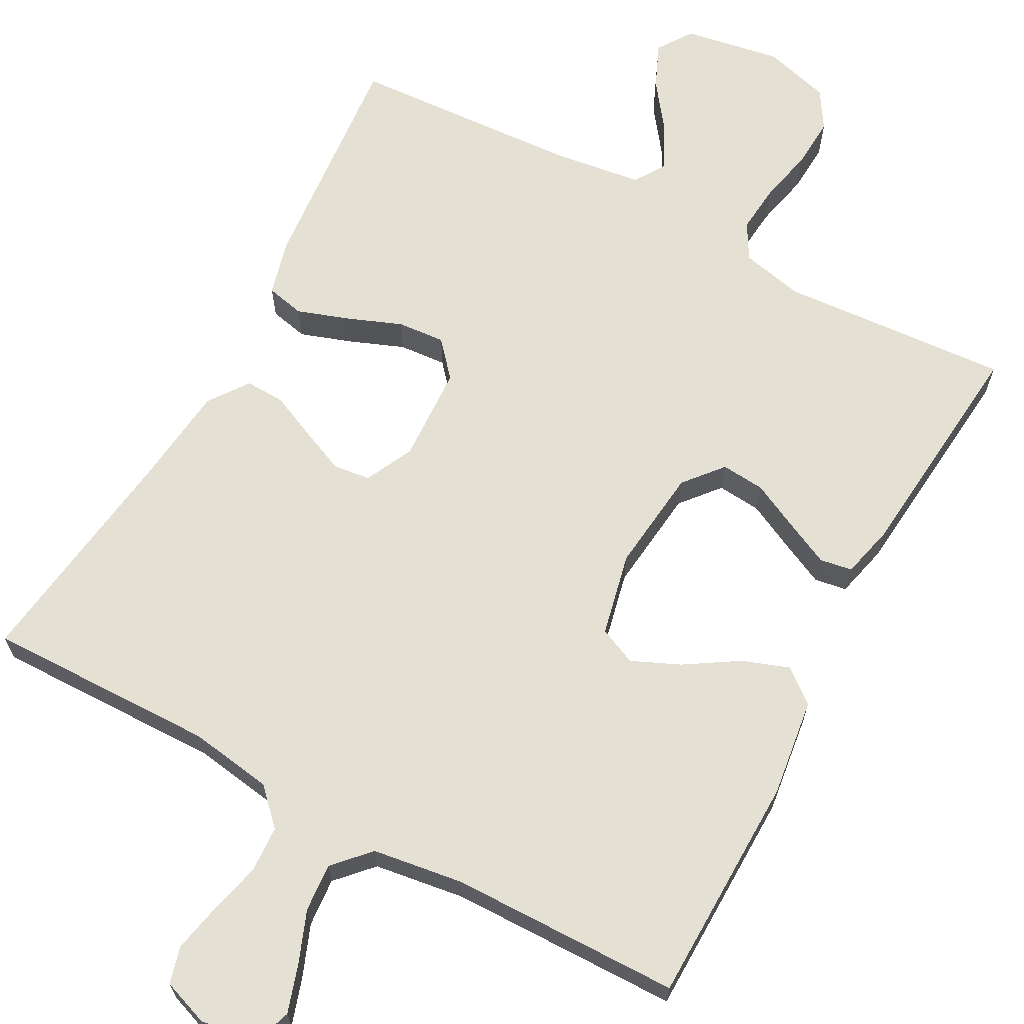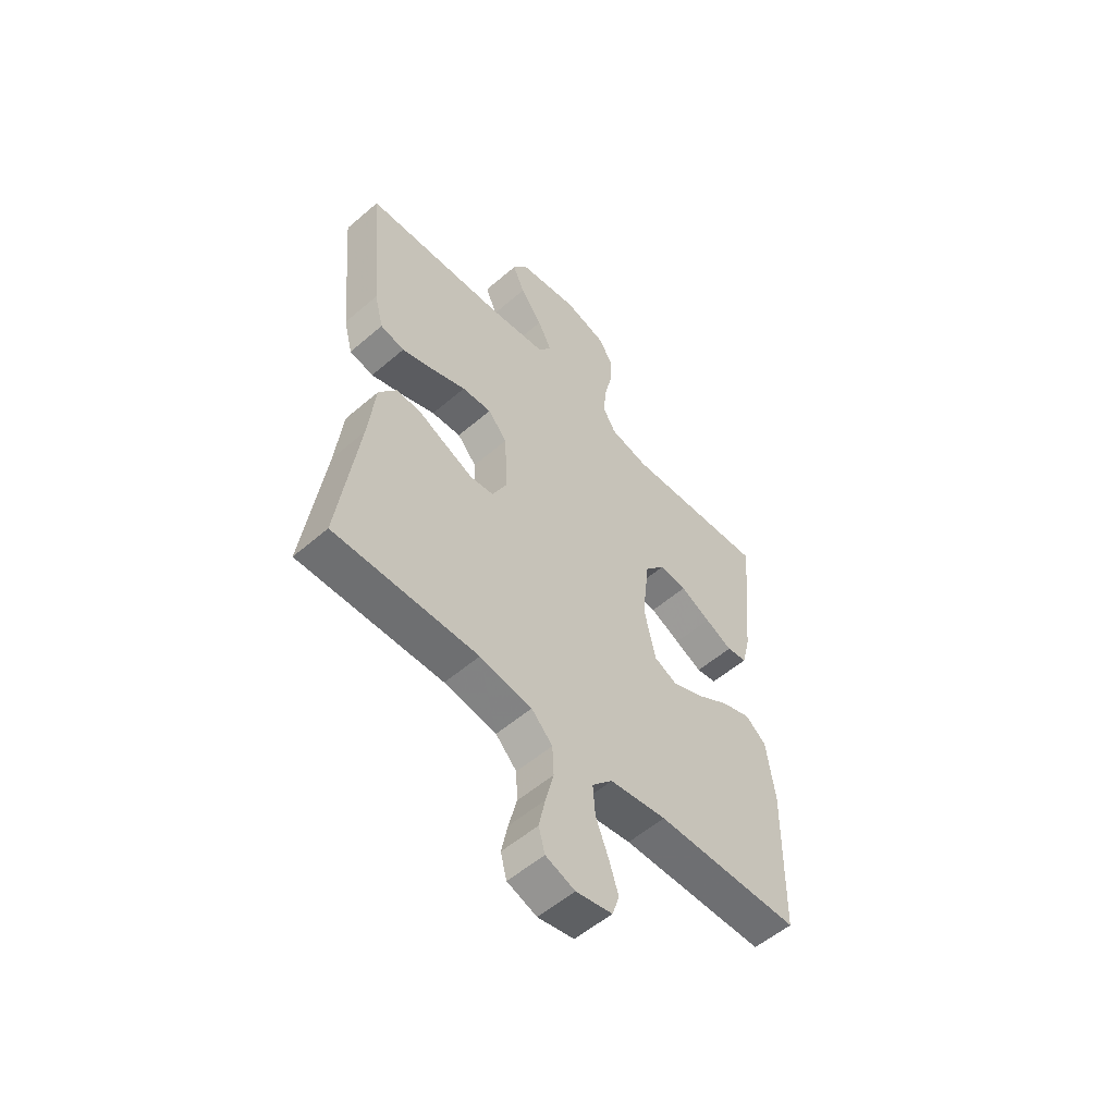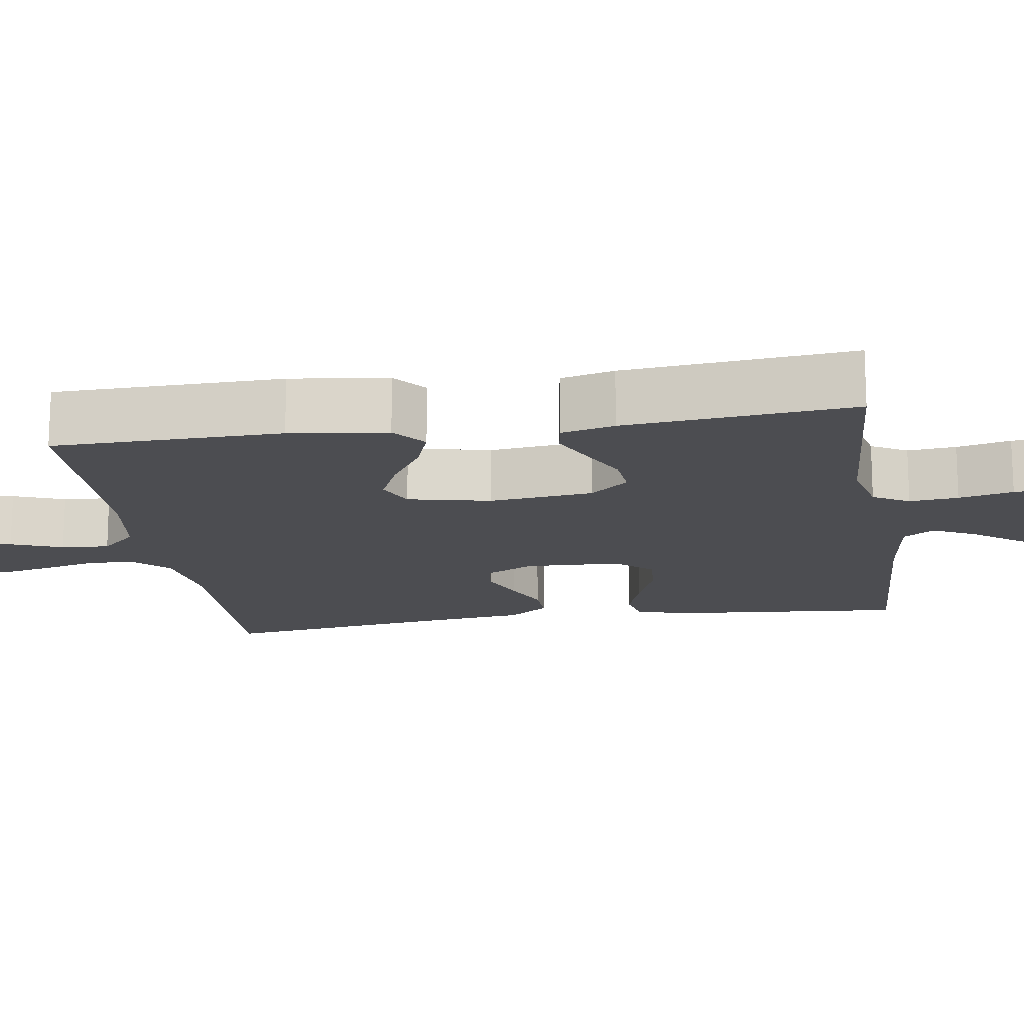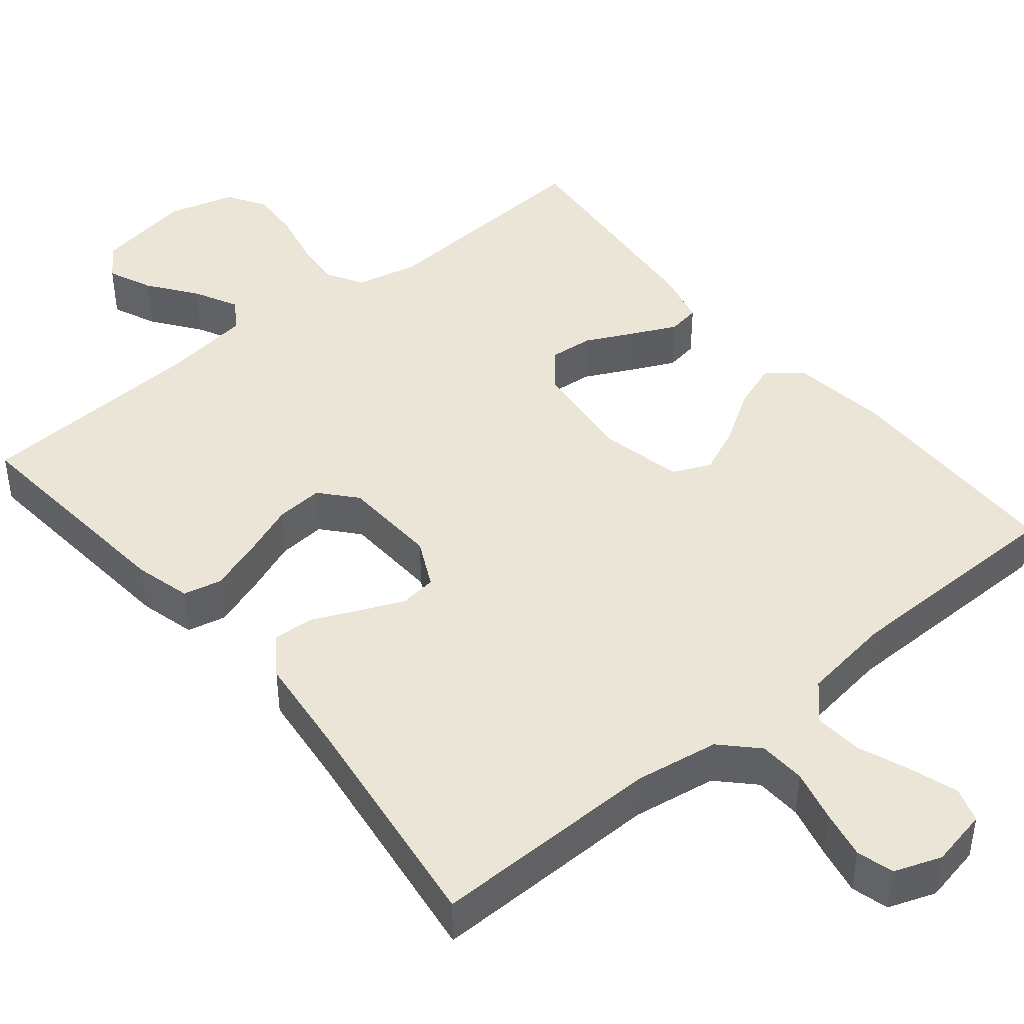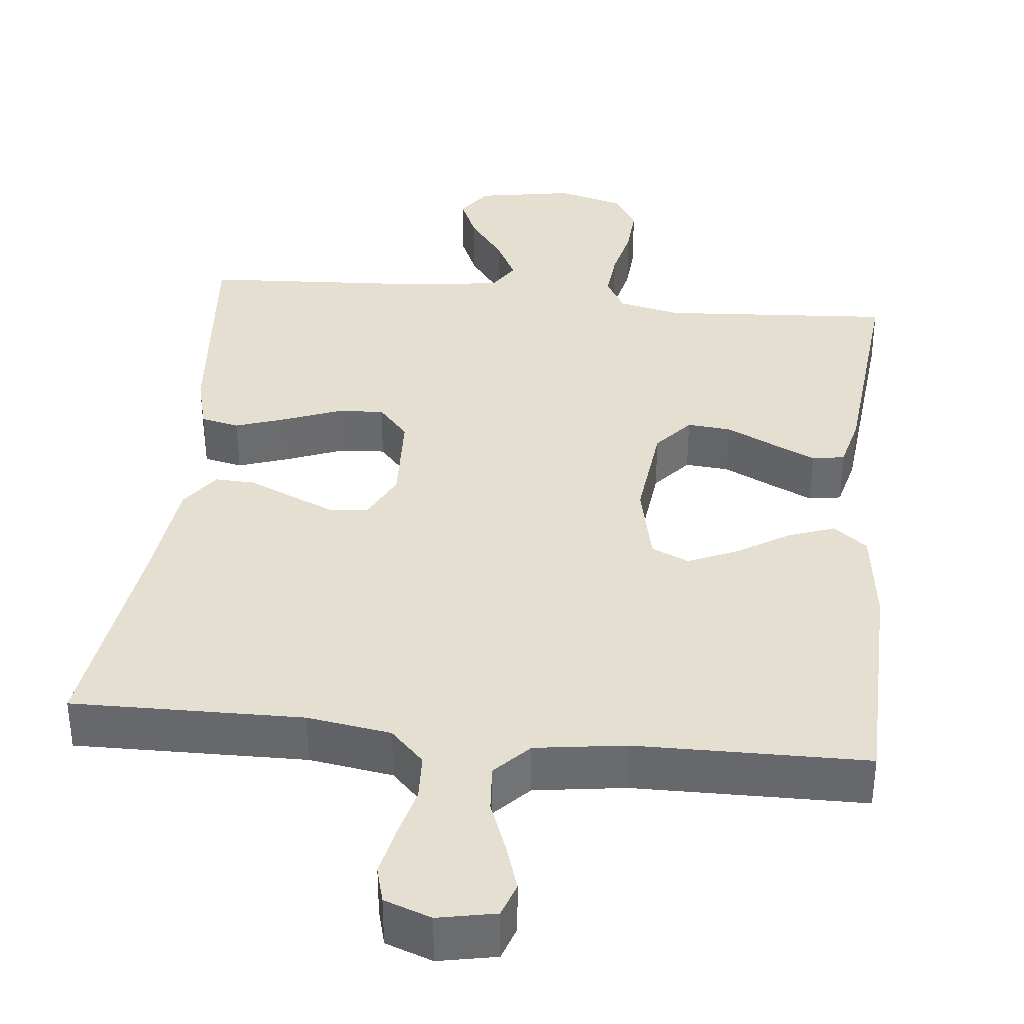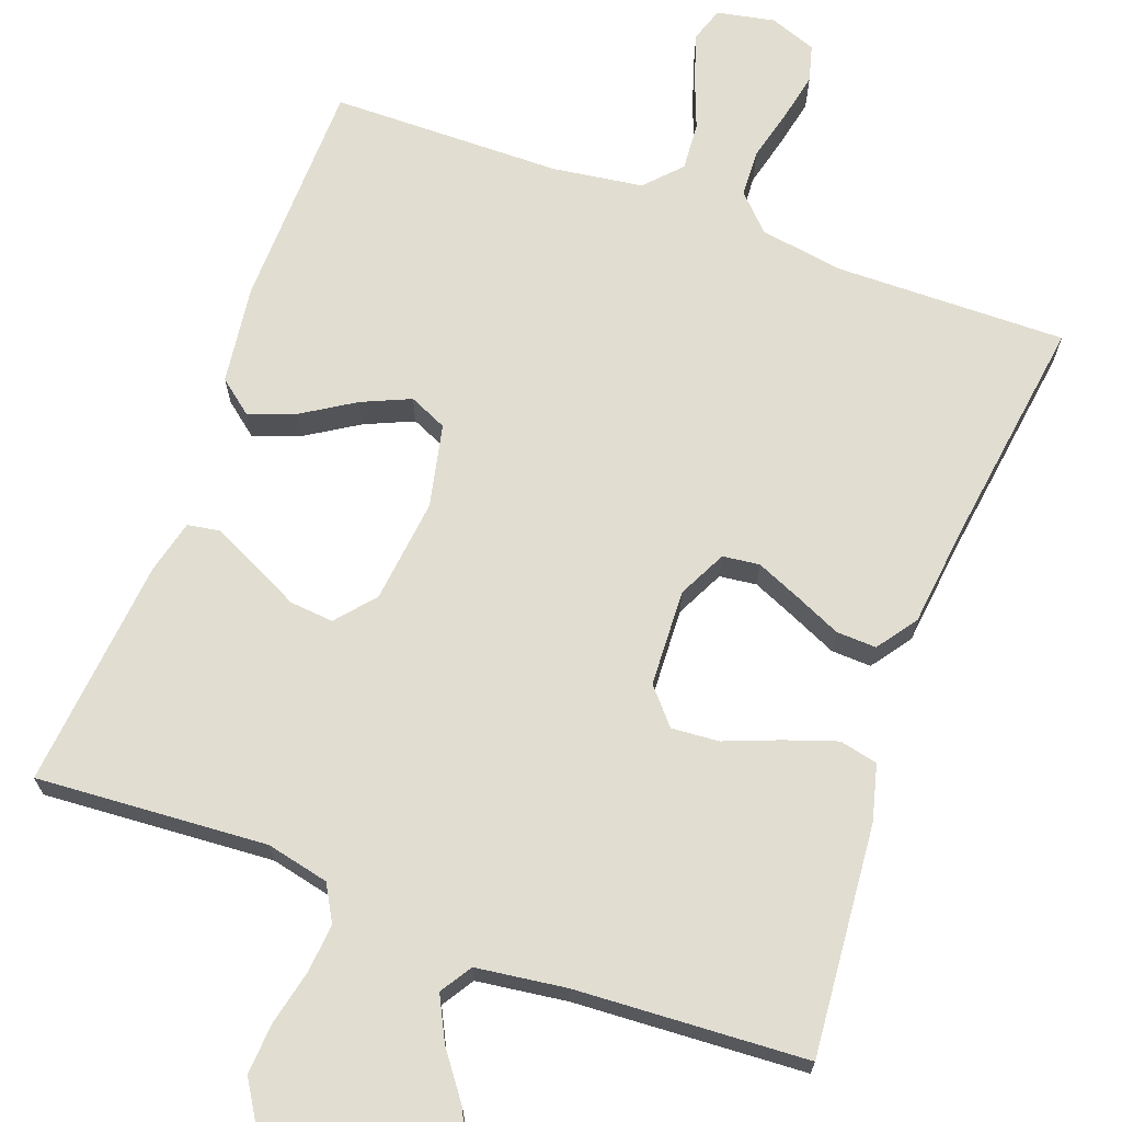
<metadata>
{"format":"obj","ext":"obj","renderer":"f3d","projection":"perspective","resolution":1024,"background":"white","views":[{"elev":66.1,"azim":-151.6,"up":"+Y"},{"elev":-55.2,"azim":132.2,"up":"+Z"},{"elev":-16.1,"azim":-81.1,"up":"+Y"},{"elev":44.0,"azim":140.6,"up":"+Y"},{"elev":36.8,"azim":-173.9,"up":"+Y"},{"elev":68.7,"azim":20.3,"up":"+Y"}]}
</metadata>
<code>
v -0.5 0.07 0.5
v -0.2 0.07 0.479
v -0.119 0.07 0.497
v -0.092 0.07 0.544
v -0.098 0.07 0.608
v -0.114 0.07 0.679
v -0.118 0.07 0.745
v -0.087 0.07 0.795
v 0 0.07 0.819
v 0.126 0.07 0.797
v 0.157 0.07 0.752
v 0.132 0.07 0.694
v 0.086 0.07 0.632
v 0.057 0.07 0.575
v 0.083 0.07 0.534
v 0.2 0.07 0.518
v 0.5 0.07 0.5
v 0.473 0.07 0.2
v 0.454 0.07 0.127
v 0.404 0.07 0.116
v 0.337 0.07 0.139
v 0.266 0.07 0.167
v 0.204 0.07 0.172
v 0.164 0.07 0.126
v 0.158 0.07 0
v 0.189 0.07 -0.063
v 0.237 0.07 -0.069
v 0.295 0.07 -0.044
v 0.355 0.07 -0.017
v 0.407 0.07 -0.015
v 0.444 0.07 -0.067
v 0.459 0.07 -0.2
v 0.5 0.07 -0.5
v 0.2 0.07 -0.495
v 0.091 0.07 -0.512
v 0.047 0.07 -0.557
v 0.044 0.07 -0.618
v 0.061 0.07 -0.686
v 0.074 0.07 -0.749
v 0.061 0.07 -0.797
v 0 0.07 -0.819
v -0.075 0.07 -0.804
v -0.09 0.07 -0.759
v -0.07 0.07 -0.697
v -0.044 0.07 -0.63
v -0.039 0.07 -0.567
v -0.082 0.07 -0.521
v -0.2 0.07 -0.504
v -0.5 0.07 -0.5
v -0.505 0.07 -0.2
v -0.488 0.07 -0.072
v -0.444 0.07 -0.037
v -0.383 0.07 -0.059
v -0.315 0.07 -0.102
v -0.252 0.07 -0.13
v -0.203 0.07 -0.108
v -0.179 0.07 0
v -0.194 0.07 0.136
v -0.236 0.07 0.186
v -0.293 0.07 0.181
v -0.356 0.07 0.15
v -0.413 0.07 0.123
v -0.455 0.07 0.13
v -0.472 0.07 0.2
v -0.5 0 0.5
v -0.2 0 0.479
v -0.119 0 0.497
v -0.092 0 0.544
v -0.098 0 0.608
v -0.114 0 0.679
v -0.118 0 0.745
v -0.087 0 0.795
v 0 0 0.819
v 0.126 0 0.797
v 0.157 0 0.752
v 0.132 0 0.694
v 0.086 0 0.632
v 0.057 0 0.575
v 0.083 0 0.534
v 0.2 0 0.518
v 0.5 0 0.5
v 0.473 0 0.2
v 0.454 0 0.127
v 0.404 0 0.116
v 0.337 0 0.139
v 0.266 0 0.167
v 0.204 0 0.172
v 0.164 0 0.126
v 0.158 0 0
v 0.189 0 -0.063
v 0.237 0 -0.069
v 0.295 0 -0.044
v 0.355 0 -0.017
v 0.407 0 -0.015
v 0.444 0 -0.067
v 0.459 0 -0.2
v 0.5 0 -0.5
v 0.2 0 -0.495
v 0.091 0 -0.512
v 0.047 0 -0.557
v 0.044 0 -0.618
v 0.061 0 -0.686
v 0.074 0 -0.749
v 0.061 0 -0.797
v 0 0 -0.819
v -0.075 0 -0.804
v -0.09 0 -0.759
v -0.07 0 -0.697
v -0.044 0 -0.63
v -0.039 0 -0.567
v -0.082 0 -0.521
v -0.2 0 -0.504
v -0.5 0 -0.5
v -0.505 0 -0.2
v -0.488 0 -0.072
v -0.444 0 -0.037
v -0.383 0 -0.059
v -0.315 0 -0.102
v -0.252 0 -0.13
v -0.203 0 -0.108
v -0.179 0 0
v -0.194 0 0.136
v -0.236 0 0.186
v -0.293 0 0.181
v -0.356 0 0.15
v -0.413 0 0.123
v -0.455 0 0.13
v -0.472 0 0.2
f 64 1 2
f 63 64 2
f 62 63 2
f 61 62 2
f 60 61 2
f 59 60 2 3
f 58 59 3 4
f 57 58 4
f 52 53 54
f 51 52 54
f 50 51 54
f 49 50 54
f 48 49 54
f 47 48 54 55
f 46 47 55 56
f 43 44 45
f 42 43 45
f 41 42 45
f 40 41 45
f 39 40 45
f 38 39 45
f 37 38 45
f 36 37 45 46
f 46 56 57
f 36 46 57
f 35 36 57
f 32 33 34
f 32 34 35
f 31 32 35
f 30 31 35
f 29 30 35
f 28 29 35
f 20 21 22
f 19 20 22
f 18 19 22
f 17 18 22
f 16 17 22
f 15 16 22 23
f 14 15 23 24
f 11 12 13
f 10 11 13
f 9 10 13
f 8 9 13
f 7 8 13
f 6 7 13
f 5 6 13
f 4 5 13 14
f 14 24 25
f 4 14 25
f 57 4 25
f 27 28 35
f 26 27 35
f 25 26 35 57
f 66 65 128
f 66 128 127
f 66 127 126
f 66 126 125
f 66 125 124
f 67 66 124 123
f 68 67 123 122
f 68 122 121
f 118 117 116
f 118 116 115
f 118 115 114
f 118 114 113
f 118 113 112
f 119 118 112 111
f 120 119 111 110
f 109 108 107
f 109 107 106
f 109 106 105
f 109 105 104
f 109 104 103
f 109 103 102
f 109 102 101
f 110 109 101 100
f 121 120 110
f 121 110 100
f 121 100 99
f 98 97 96
f 99 98 96
f 99 96 95
f 99 95 94
f 99 94 93
f 99 93 92
f 86 85 84
f 86 84 83
f 86 83 82
f 86 82 81
f 86 81 80
f 87 86 80 79
f 88 87 79 78
f 77 76 75
f 77 75 74
f 77 74 73
f 77 73 72
f 77 72 71
f 77 71 70
f 77 70 69
f 78 77 69 68
f 89 88 78
f 89 78 68
f 89 68 121
f 99 92 91
f 99 91 90
f 121 99 90 89
f 1 65 66 2
f 2 66 67 3
f 3 67 68 4
f 4 68 69 5
f 5 69 70 6
f 6 70 71 7
f 7 71 72 8
f 8 72 73 9
f 9 73 74 10
f 10 74 75 11
f 11 75 76 12
f 12 76 77 13
f 13 77 78 14
f 14 78 79 15
f 15 79 80 16
f 16 80 81 17
f 17 81 82 18
f 18 82 83 19
f 19 83 84 20
f 20 84 85 21
f 21 85 86 22
f 22 86 87 23
f 23 87 88 24
f 24 88 89 25
f 25 89 90 26
f 26 90 91 27
f 27 91 92 28
f 28 92 93 29
f 29 93 94 30
f 30 94 95 31
f 31 95 96 32
f 32 96 97 33
f 33 97 98 34
f 34 98 99 35
f 35 99 100 36
f 36 100 101 37
f 37 101 102 38
f 38 102 103 39
f 39 103 104 40
f 40 104 105 41
f 41 105 106 42
f 42 106 107 43
f 43 107 108 44
f 44 108 109 45
f 45 109 110 46
f 46 110 111 47
f 47 111 112 48
f 48 112 113 49
f 49 113 114 50
f 50 114 115 51
f 51 115 116 52
f 52 116 117 53
f 53 117 118 54
f 54 118 119 55
f 55 119 120 56
f 56 120 121 57
f 57 121 122 58
f 58 122 123 59
f 59 123 124 60
f 60 124 125 61
f 61 125 126 62
f 62 126 127 63
f 63 127 128 64
f 64 128 65 1

</code>
